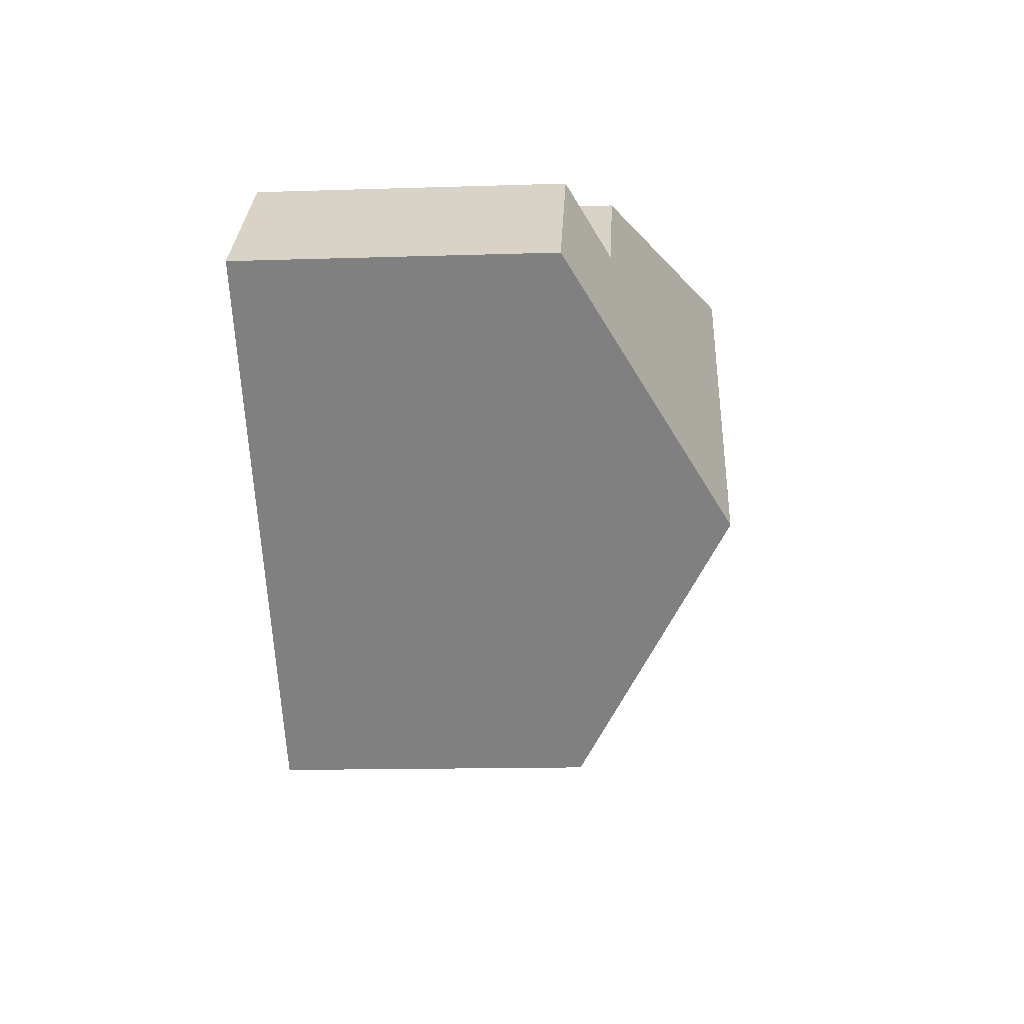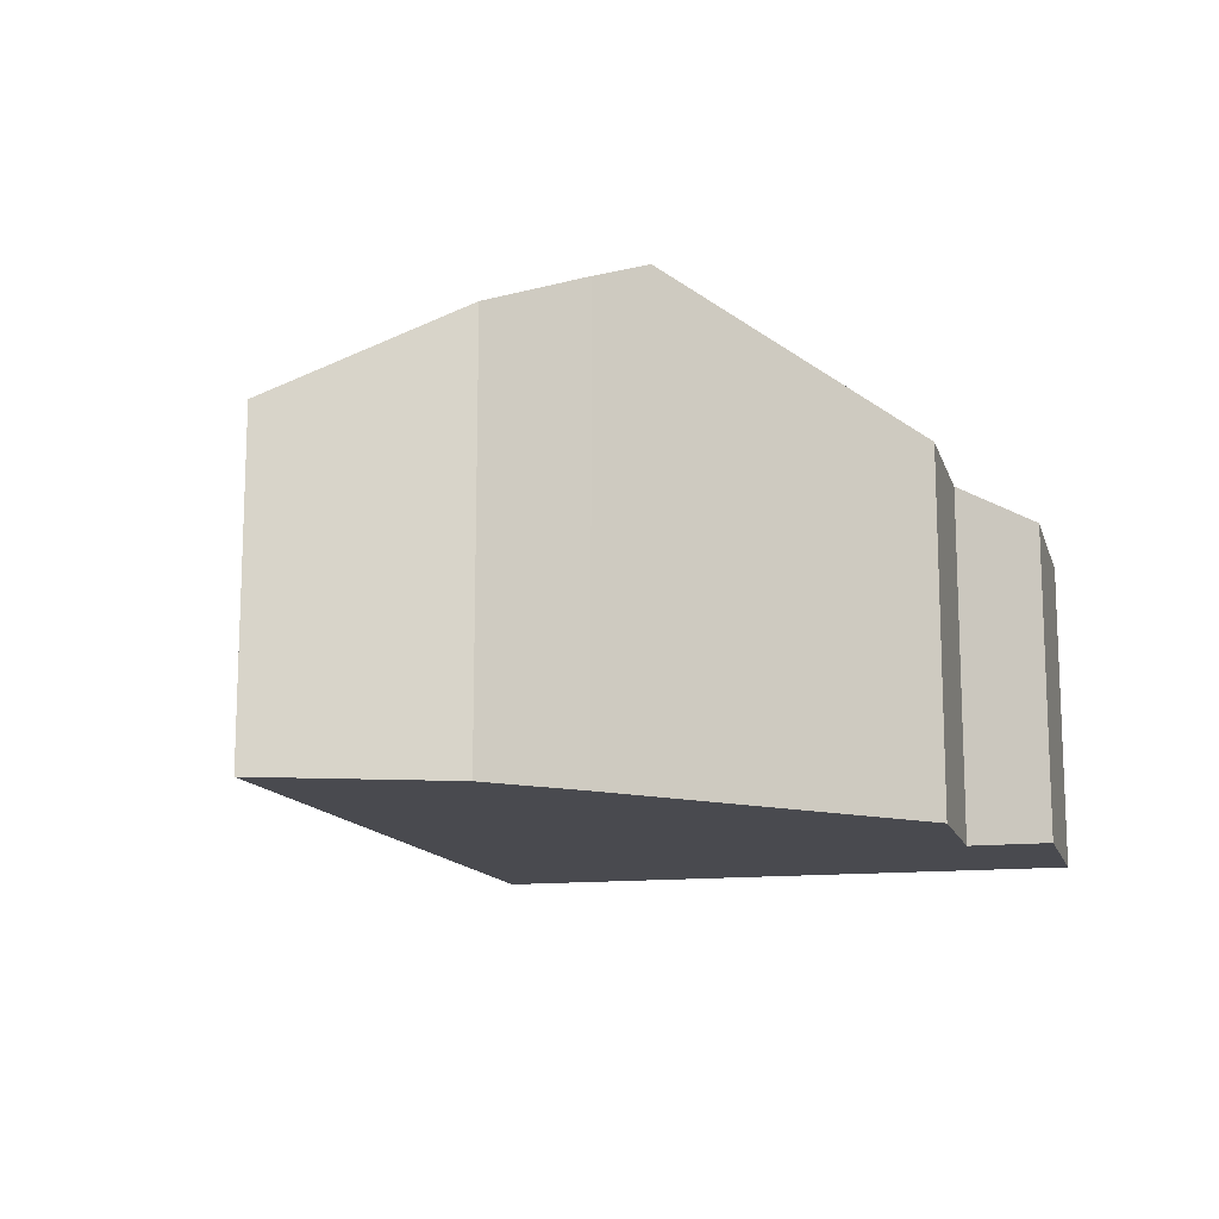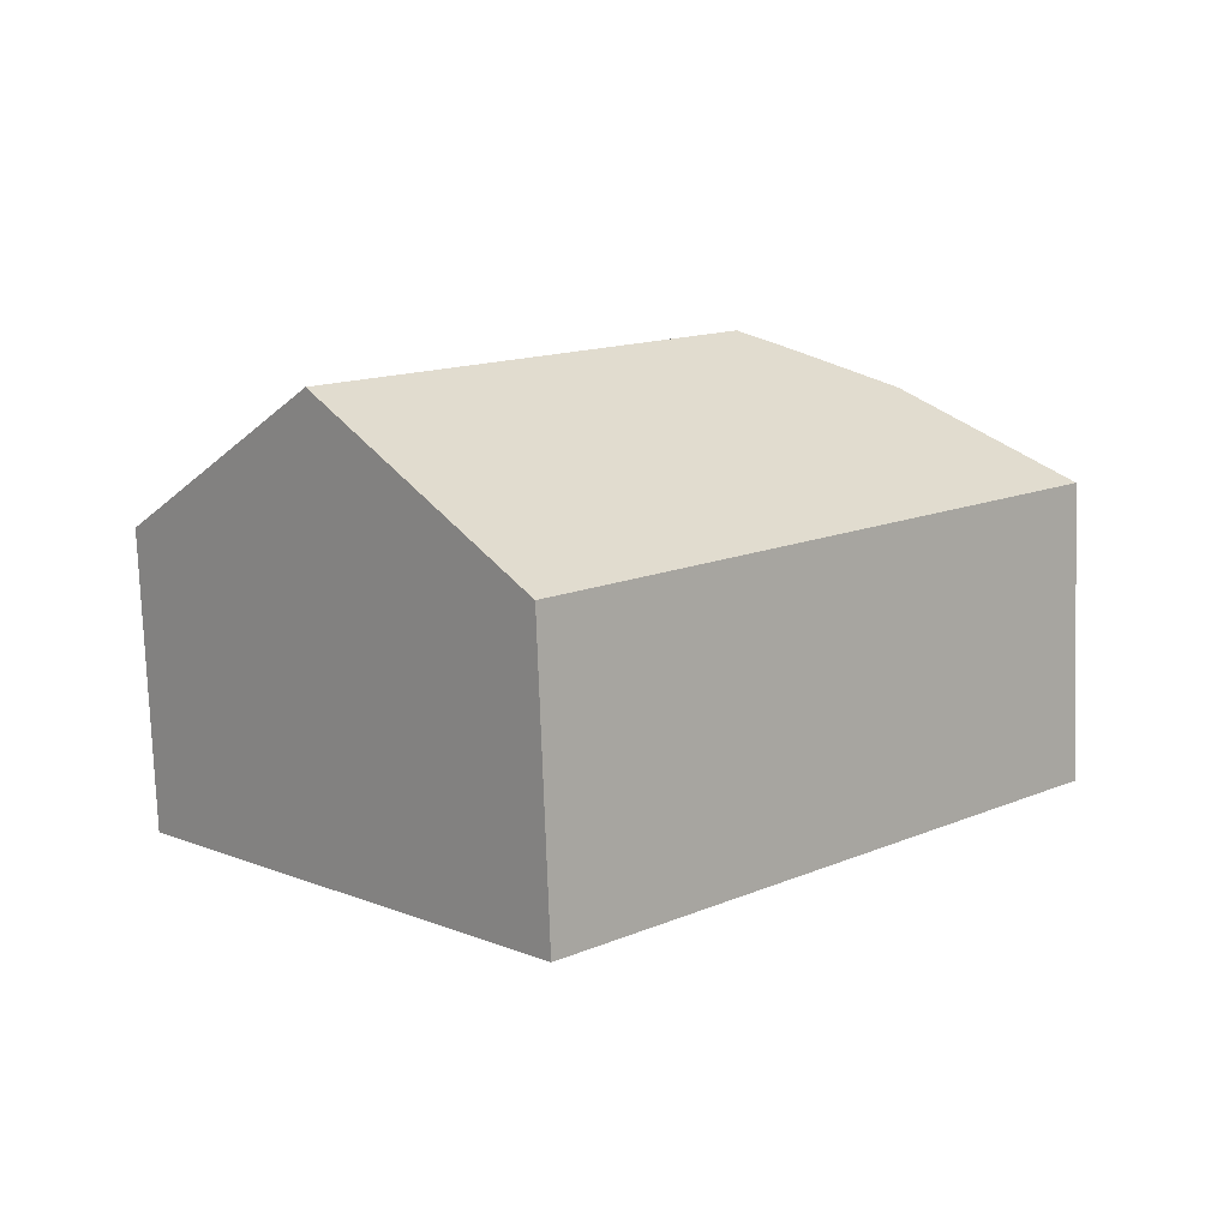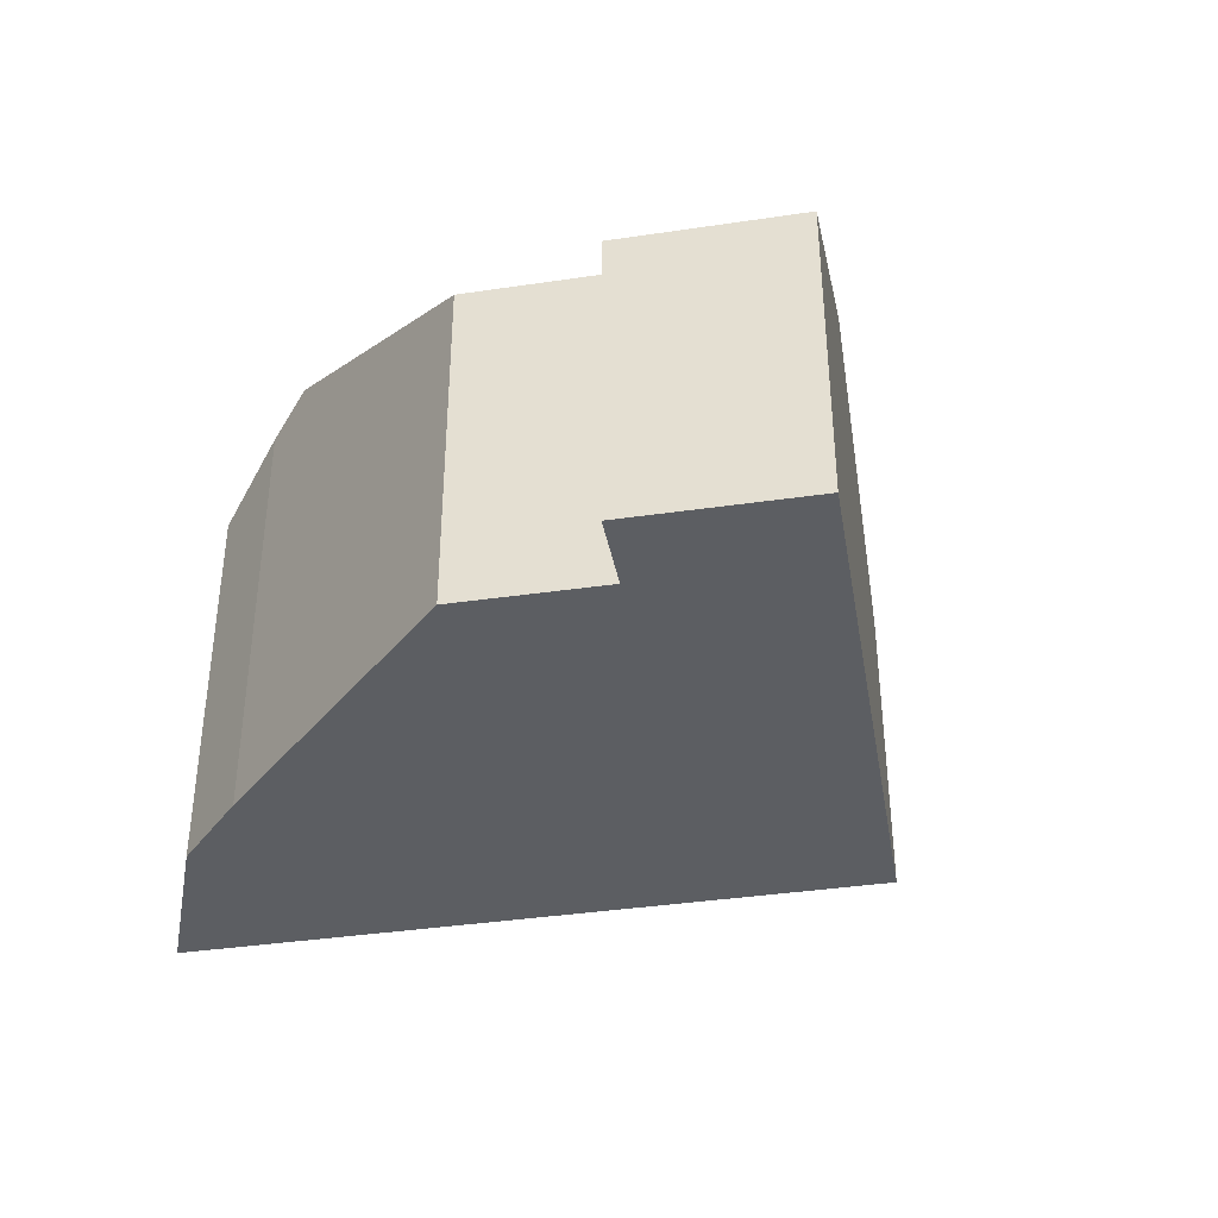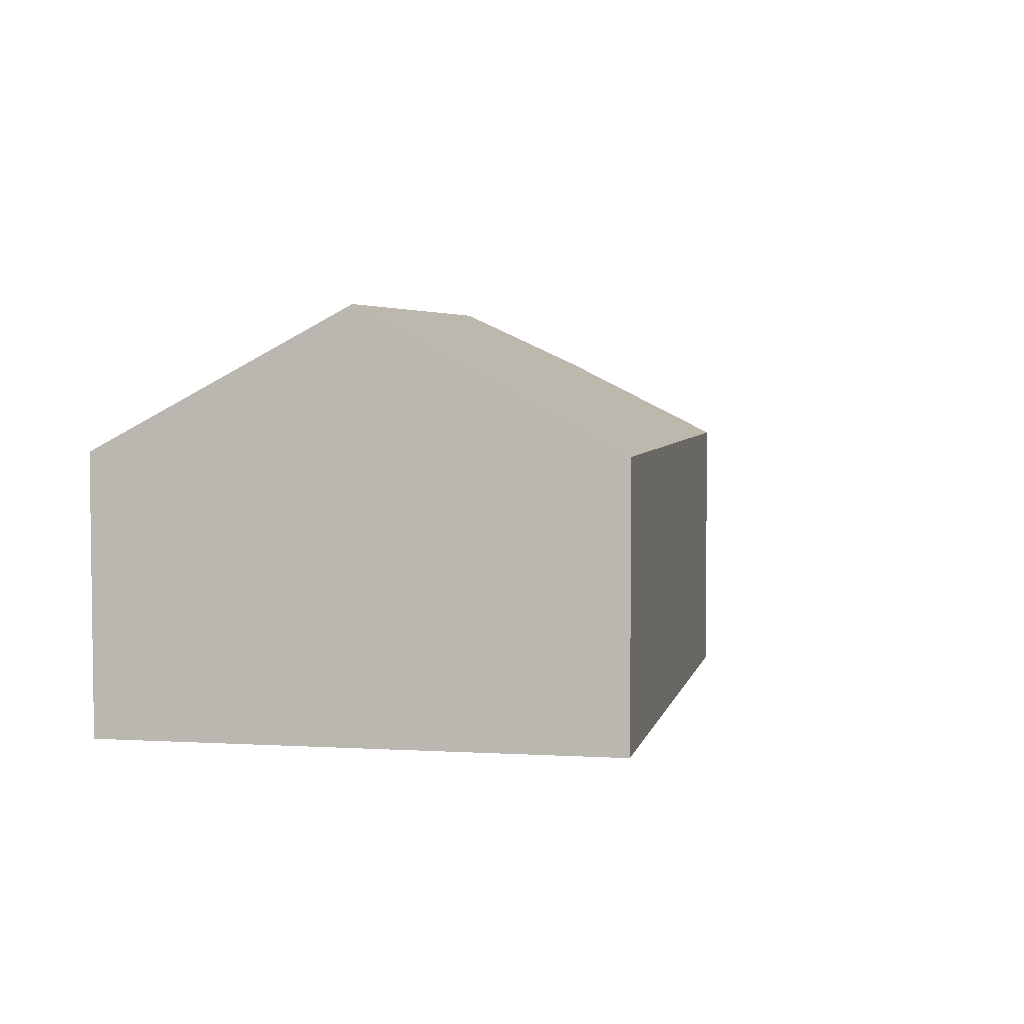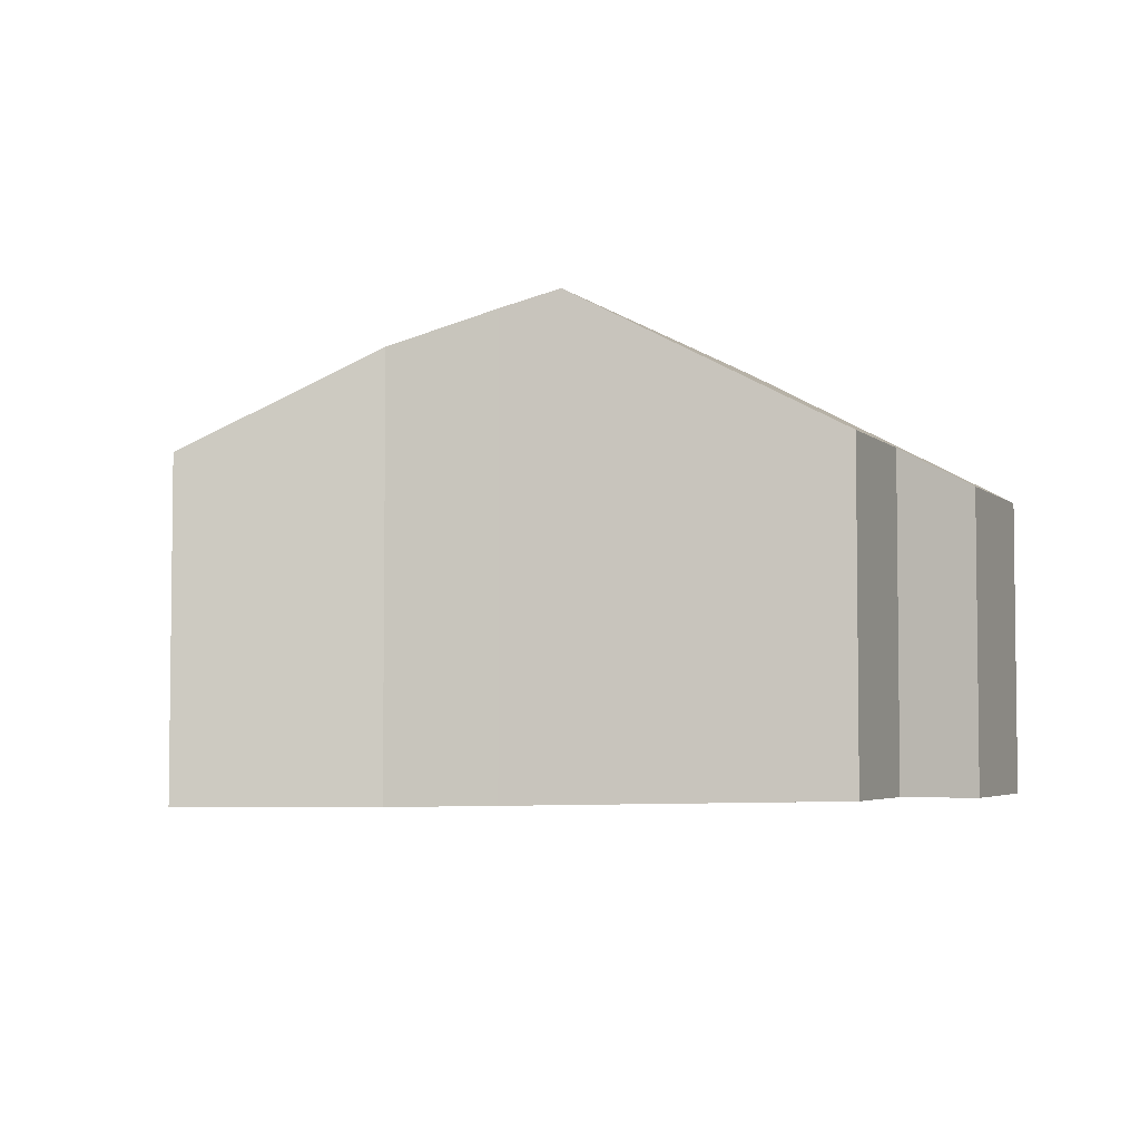
<metadata>
{"format":"obj","ext":"obj","renderer":"f3d","projection":"perspective","resolution":1024,"background":"white","views":[{"elev":-14.4,"azim":94.0,"up":"+Z"},{"elev":-13.5,"azim":-31.9,"up":"+Y"},{"elev":-78.0,"azim":-177.9,"up":"+Z"},{"elev":-37.5,"azim":53.8,"up":"+Y"},{"elev":4.3,"azim":144.5,"up":"+Y"},{"elev":-4.2,"azim":-23.8,"up":"+Y"}]}
</metadata>
<code>
v  16.68 5.552 -1.244
v  13.29 6.309 -0.038
v  14.28 5.54 1.009
v  5.942 8.337 1.611
v  11.33 6.299 1.809
v  13.06 8.337 -4.99
v  3.011 7.199 1.427
v  9.44 5.543 -8.749
v  0 5.543 3.394e-16
v  4.877 7.934 1.572
v  4.877 -9.626e-17 1.572
v  3.011 -8.738e-17 1.427
v  11.33 -1.108e-16 1.809
v  5.942 -9.865e-17 1.611
v  13.29 2.327e-18 -0.038
v  16.68 7.617e-17 -1.244
v  14.28 -6.178e-17 1.009
v  0 0 0
v  13.06 3.055e-16 -4.99
v  9.44 5.357e-16 -8.749
g defaultobject
f 1 2 3
f 2 4 5
f 4 2 1
f 4 1 6
f 7 8 9
f 8 7 10
f 8 10 4
f 8 4 6
f 7 11 10
f 11 7 12
f 10 5 4
f 5 10 11
f 5 11 13
f 13 11 14
f 5 15 2
f 15 5 13
f 3 16 1
f 16 3 17
f 15 3 2
f 3 15 17
f 9 12 7
f 12 9 18
f 16 6 1
f 6 16 8
f 8 16 19
f 8 19 20
f 20 9 8
f 9 20 18
f 17 19 16
f 19 17 15
f 19 15 20
f 20 15 13
f 20 13 18
f 18 13 14
f 18 14 11
f 18 11 12

</code>
